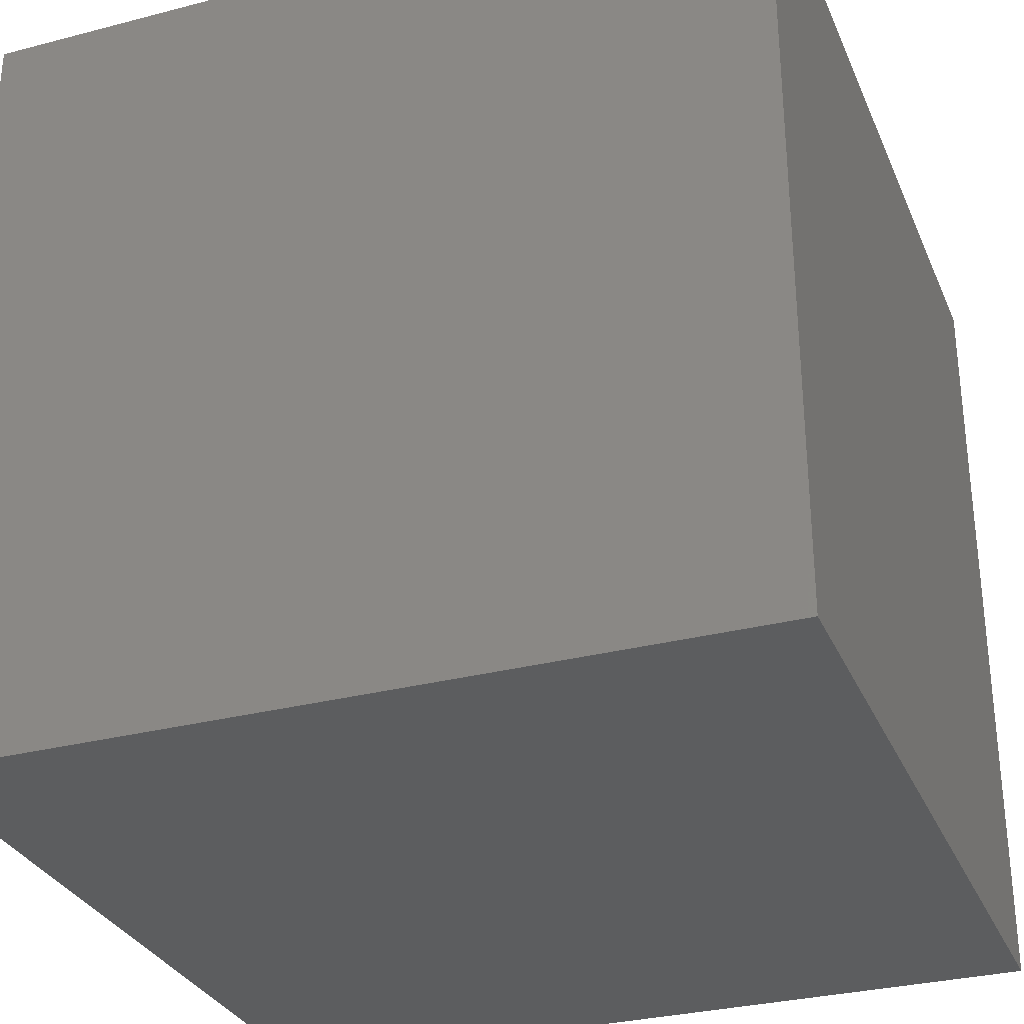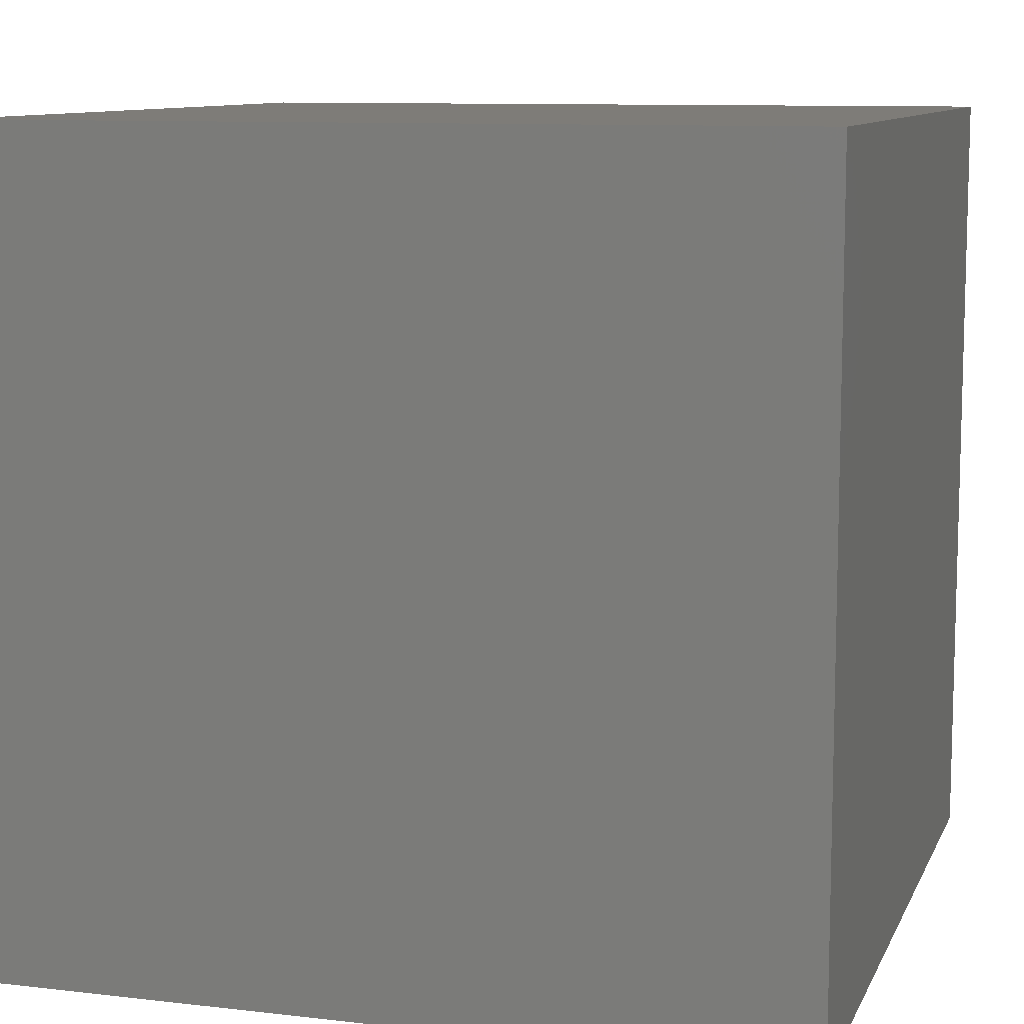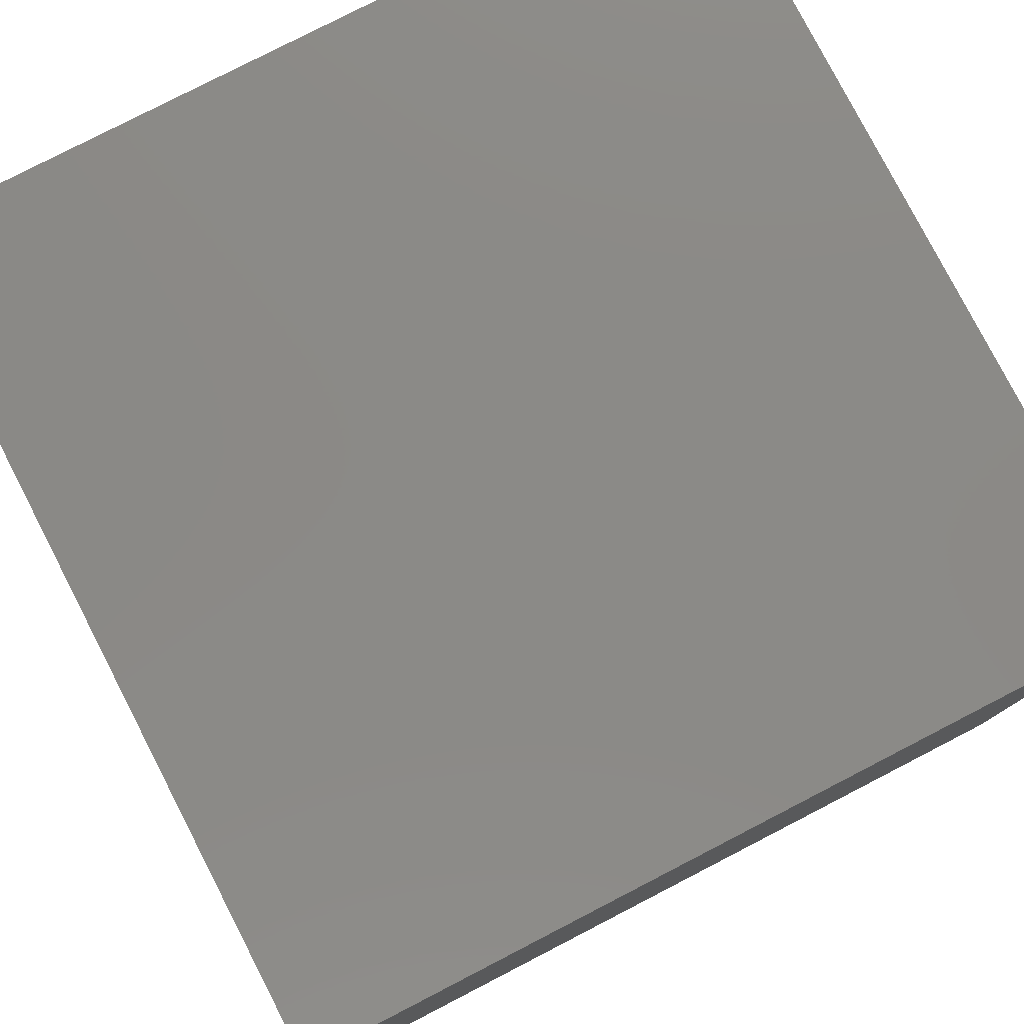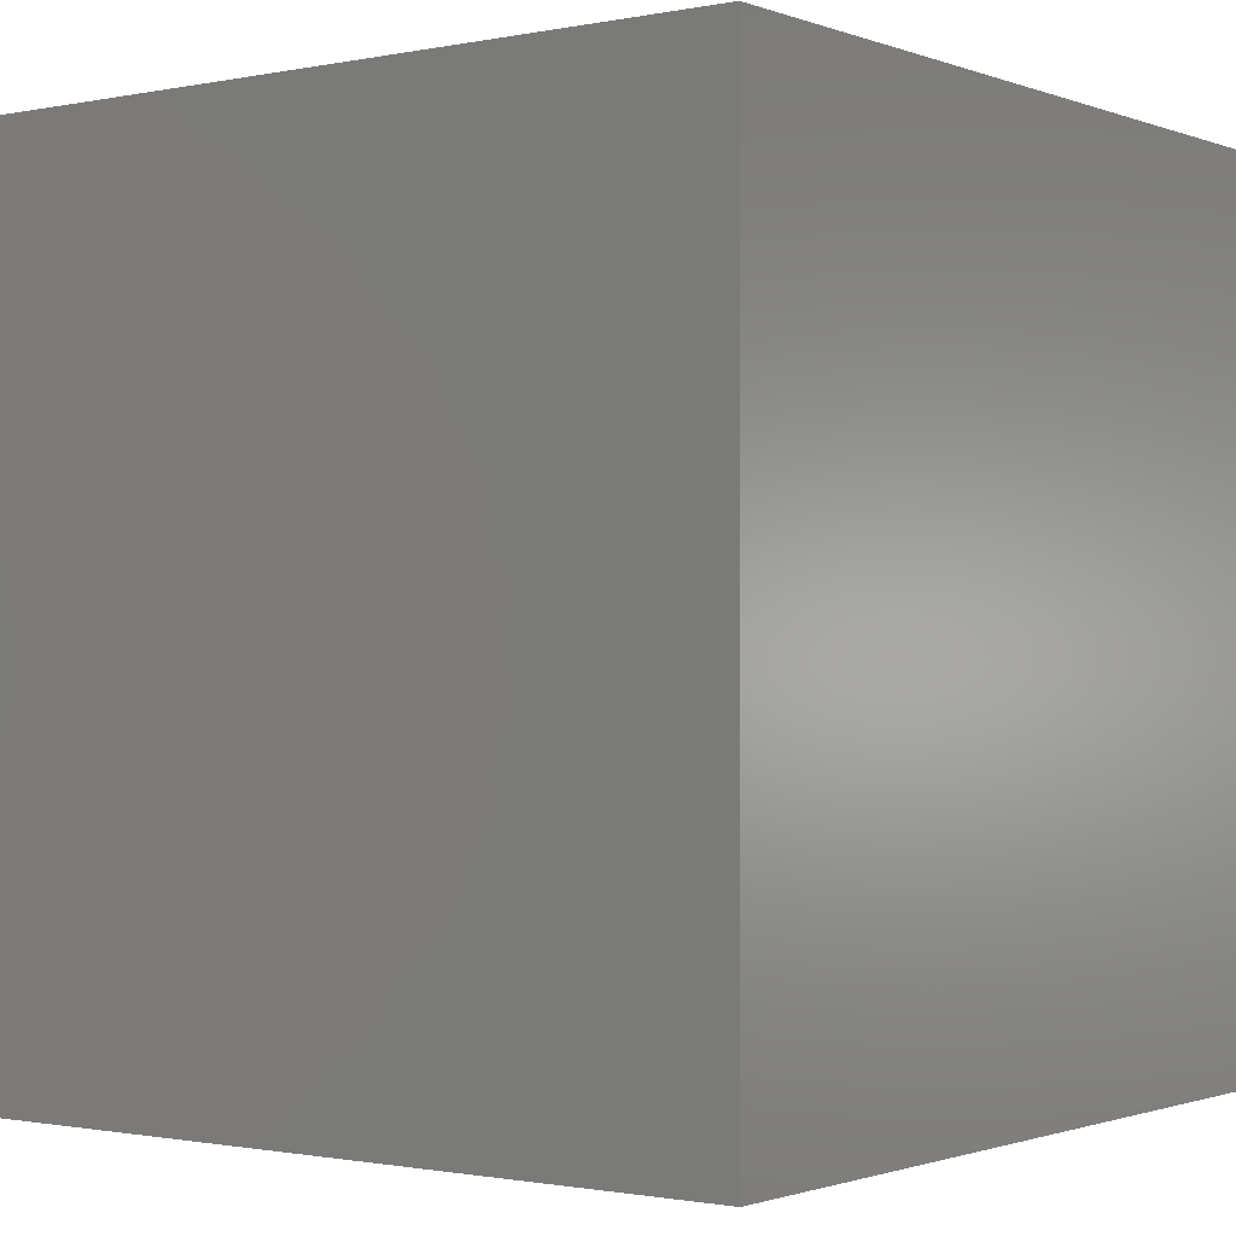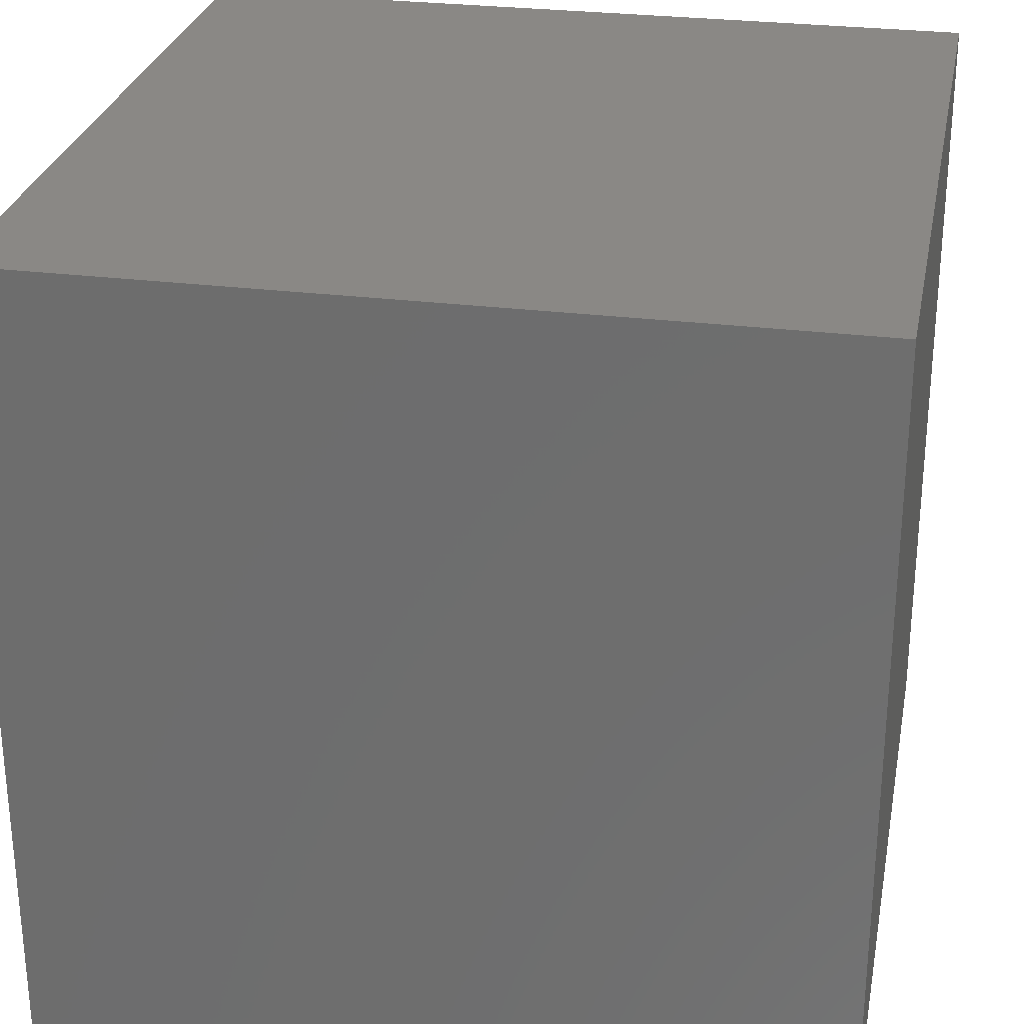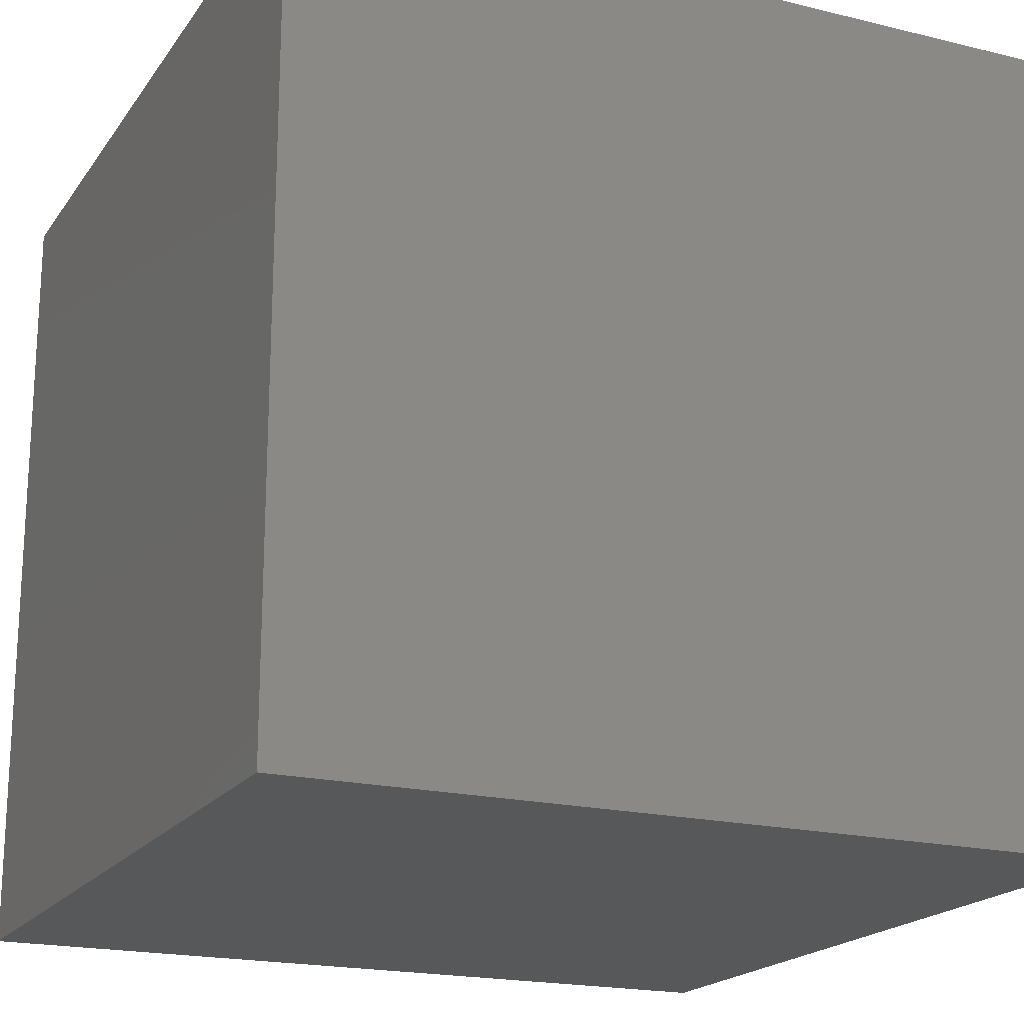
<metadata>
{"format":"stl","ext":"stl","renderer":"f3d","projection":"perspective","resolution":1024,"background":"white","views":[{"elev":-30.8,"azim":-159.5,"up":"+Y"},{"elev":9.9,"azim":106.7,"up":"+Y"},{"elev":79.2,"azim":-117.3,"up":"+Y"},{"elev":-1.1,"azim":-53.2,"up":"+Y"},{"elev":27.8,"azim":10.9,"up":"+Z"},{"elev":-19.4,"azim":-114.6,"up":"+Z"}]}
</metadata>
<code>
# stl→obj: 8 verts, 12 faces
v 8 7 1
v 7 7 1
v 8 6 1
v 7 6 1
v 8 6 0
v 7 6 0
v 8 7 0
v 7 7 0
f 1 2 3
f 3 2 4
f 5 6 7
f 7 6 8
f 4 6 3
f 3 6 5
f 2 8 4
f 4 8 6
f 1 7 2
f 2 7 8
f 3 5 1
f 1 5 7

</code>
